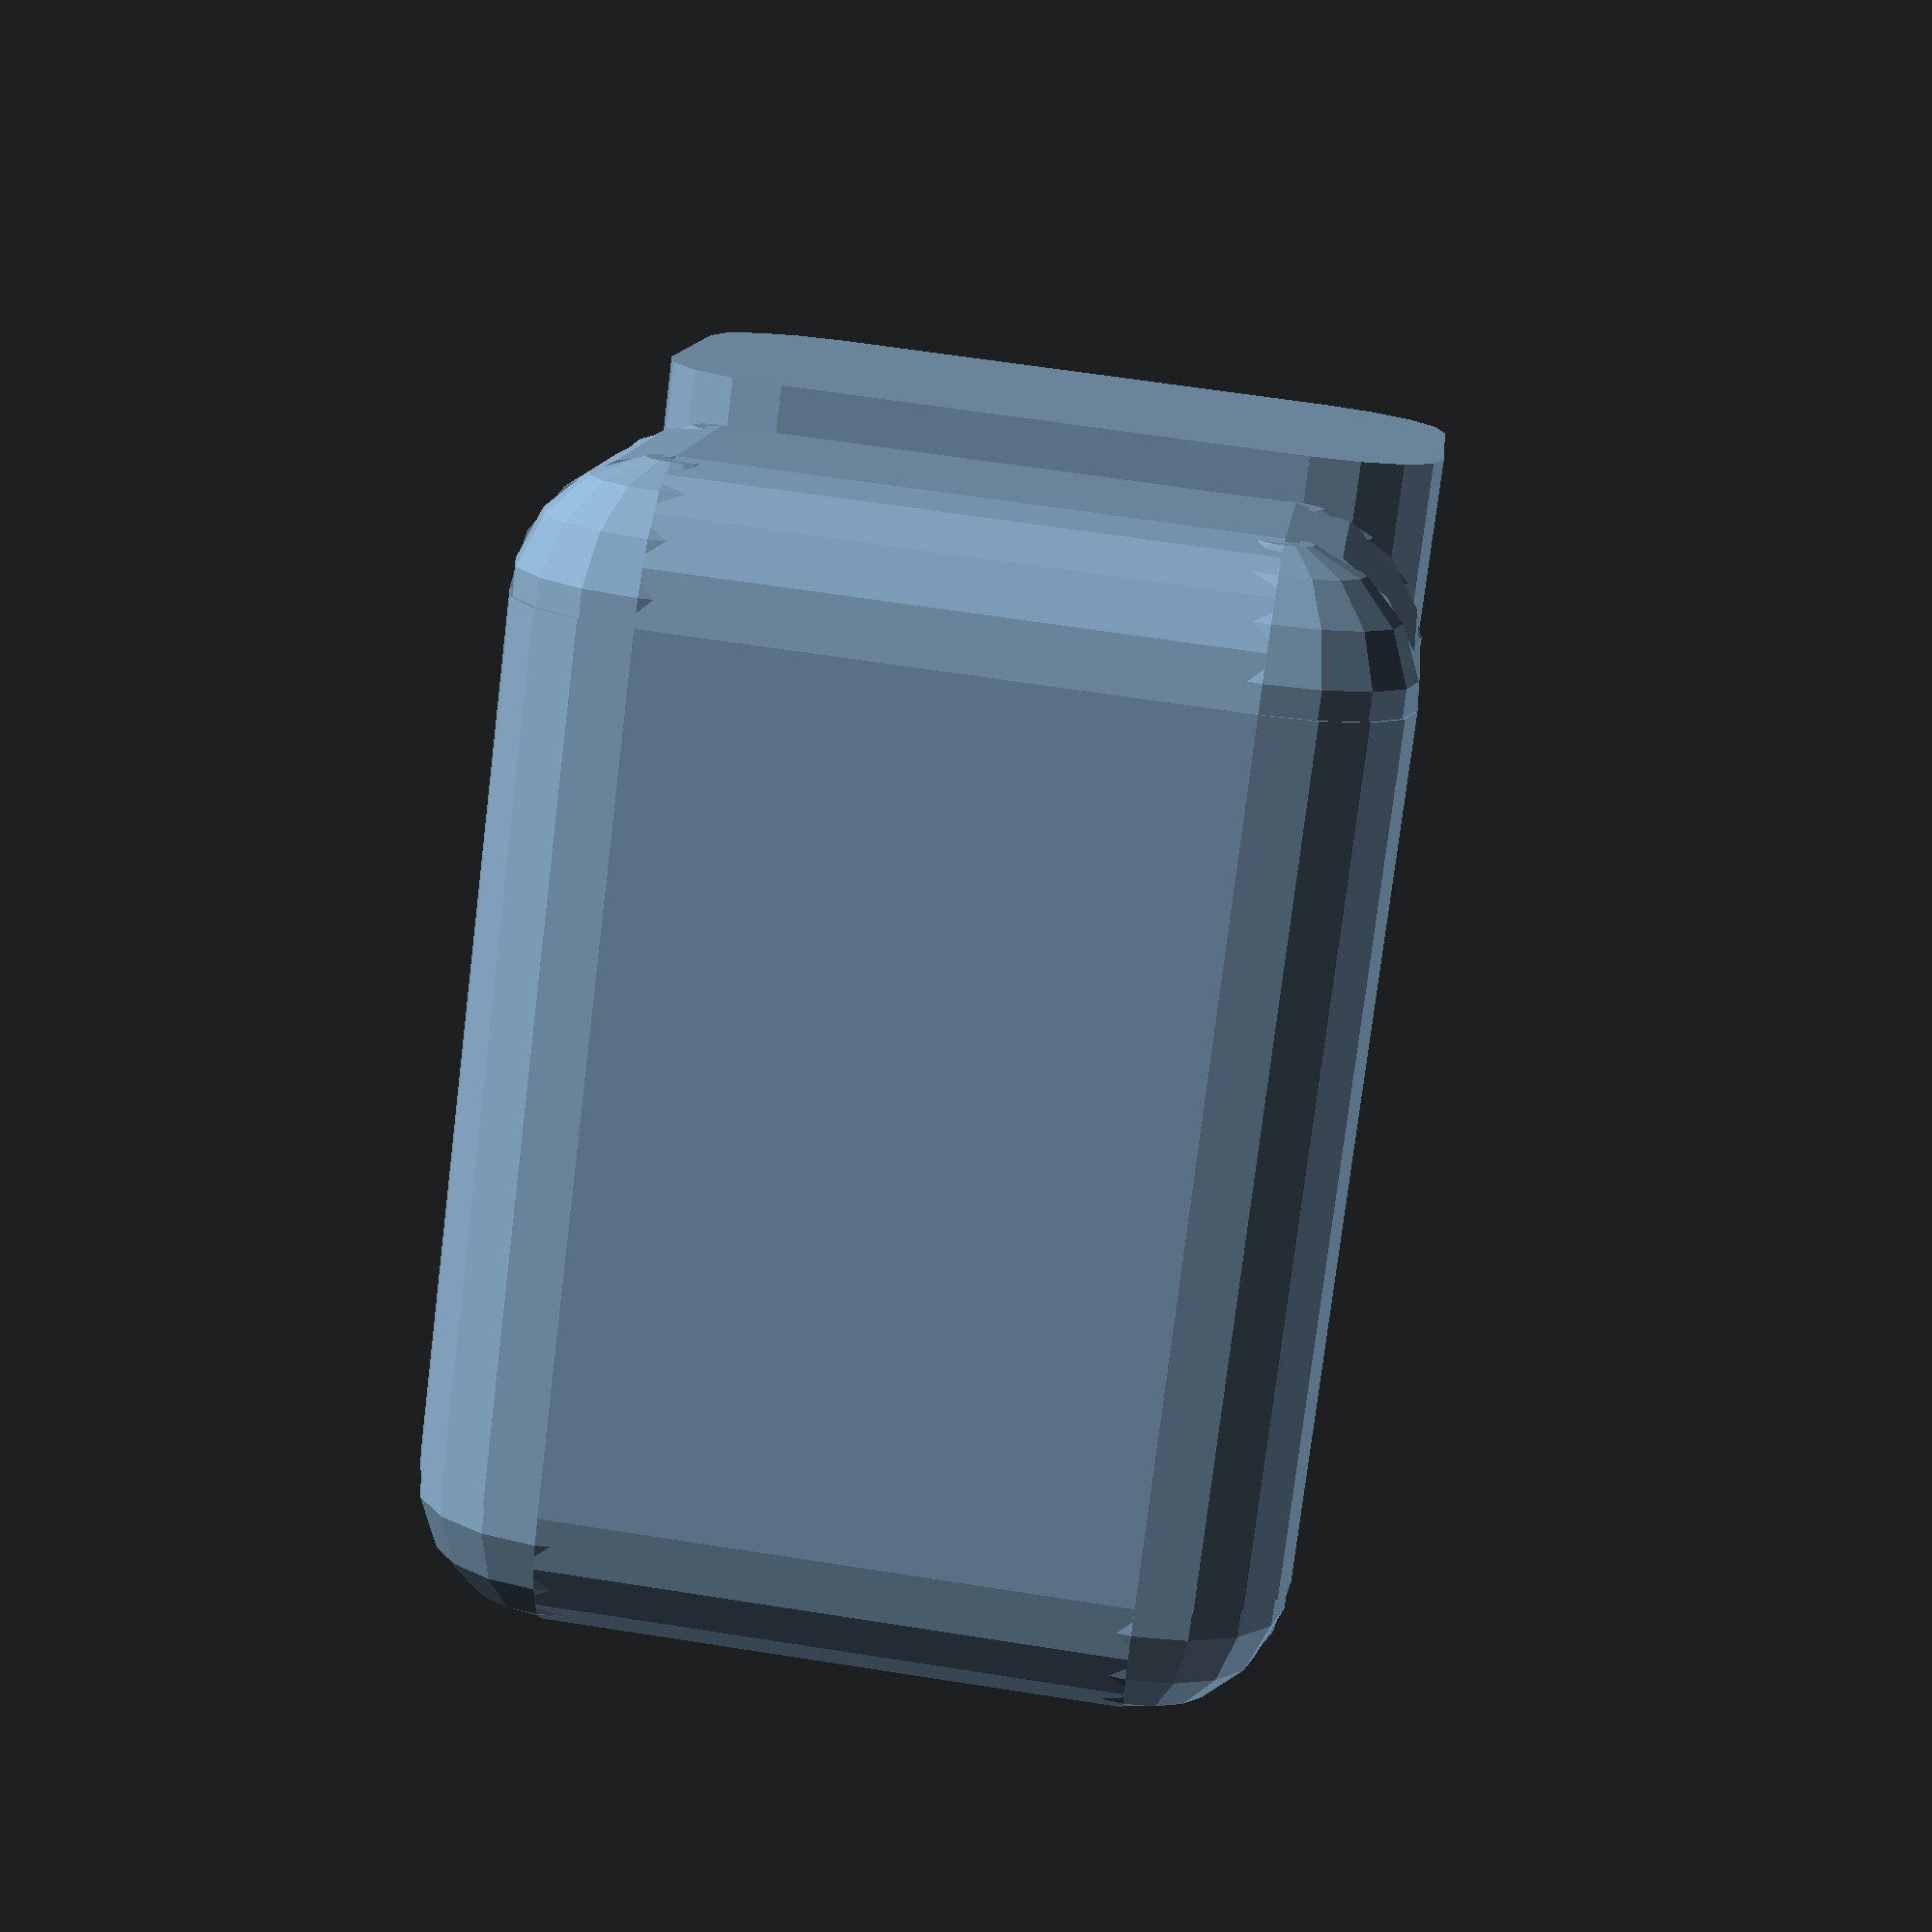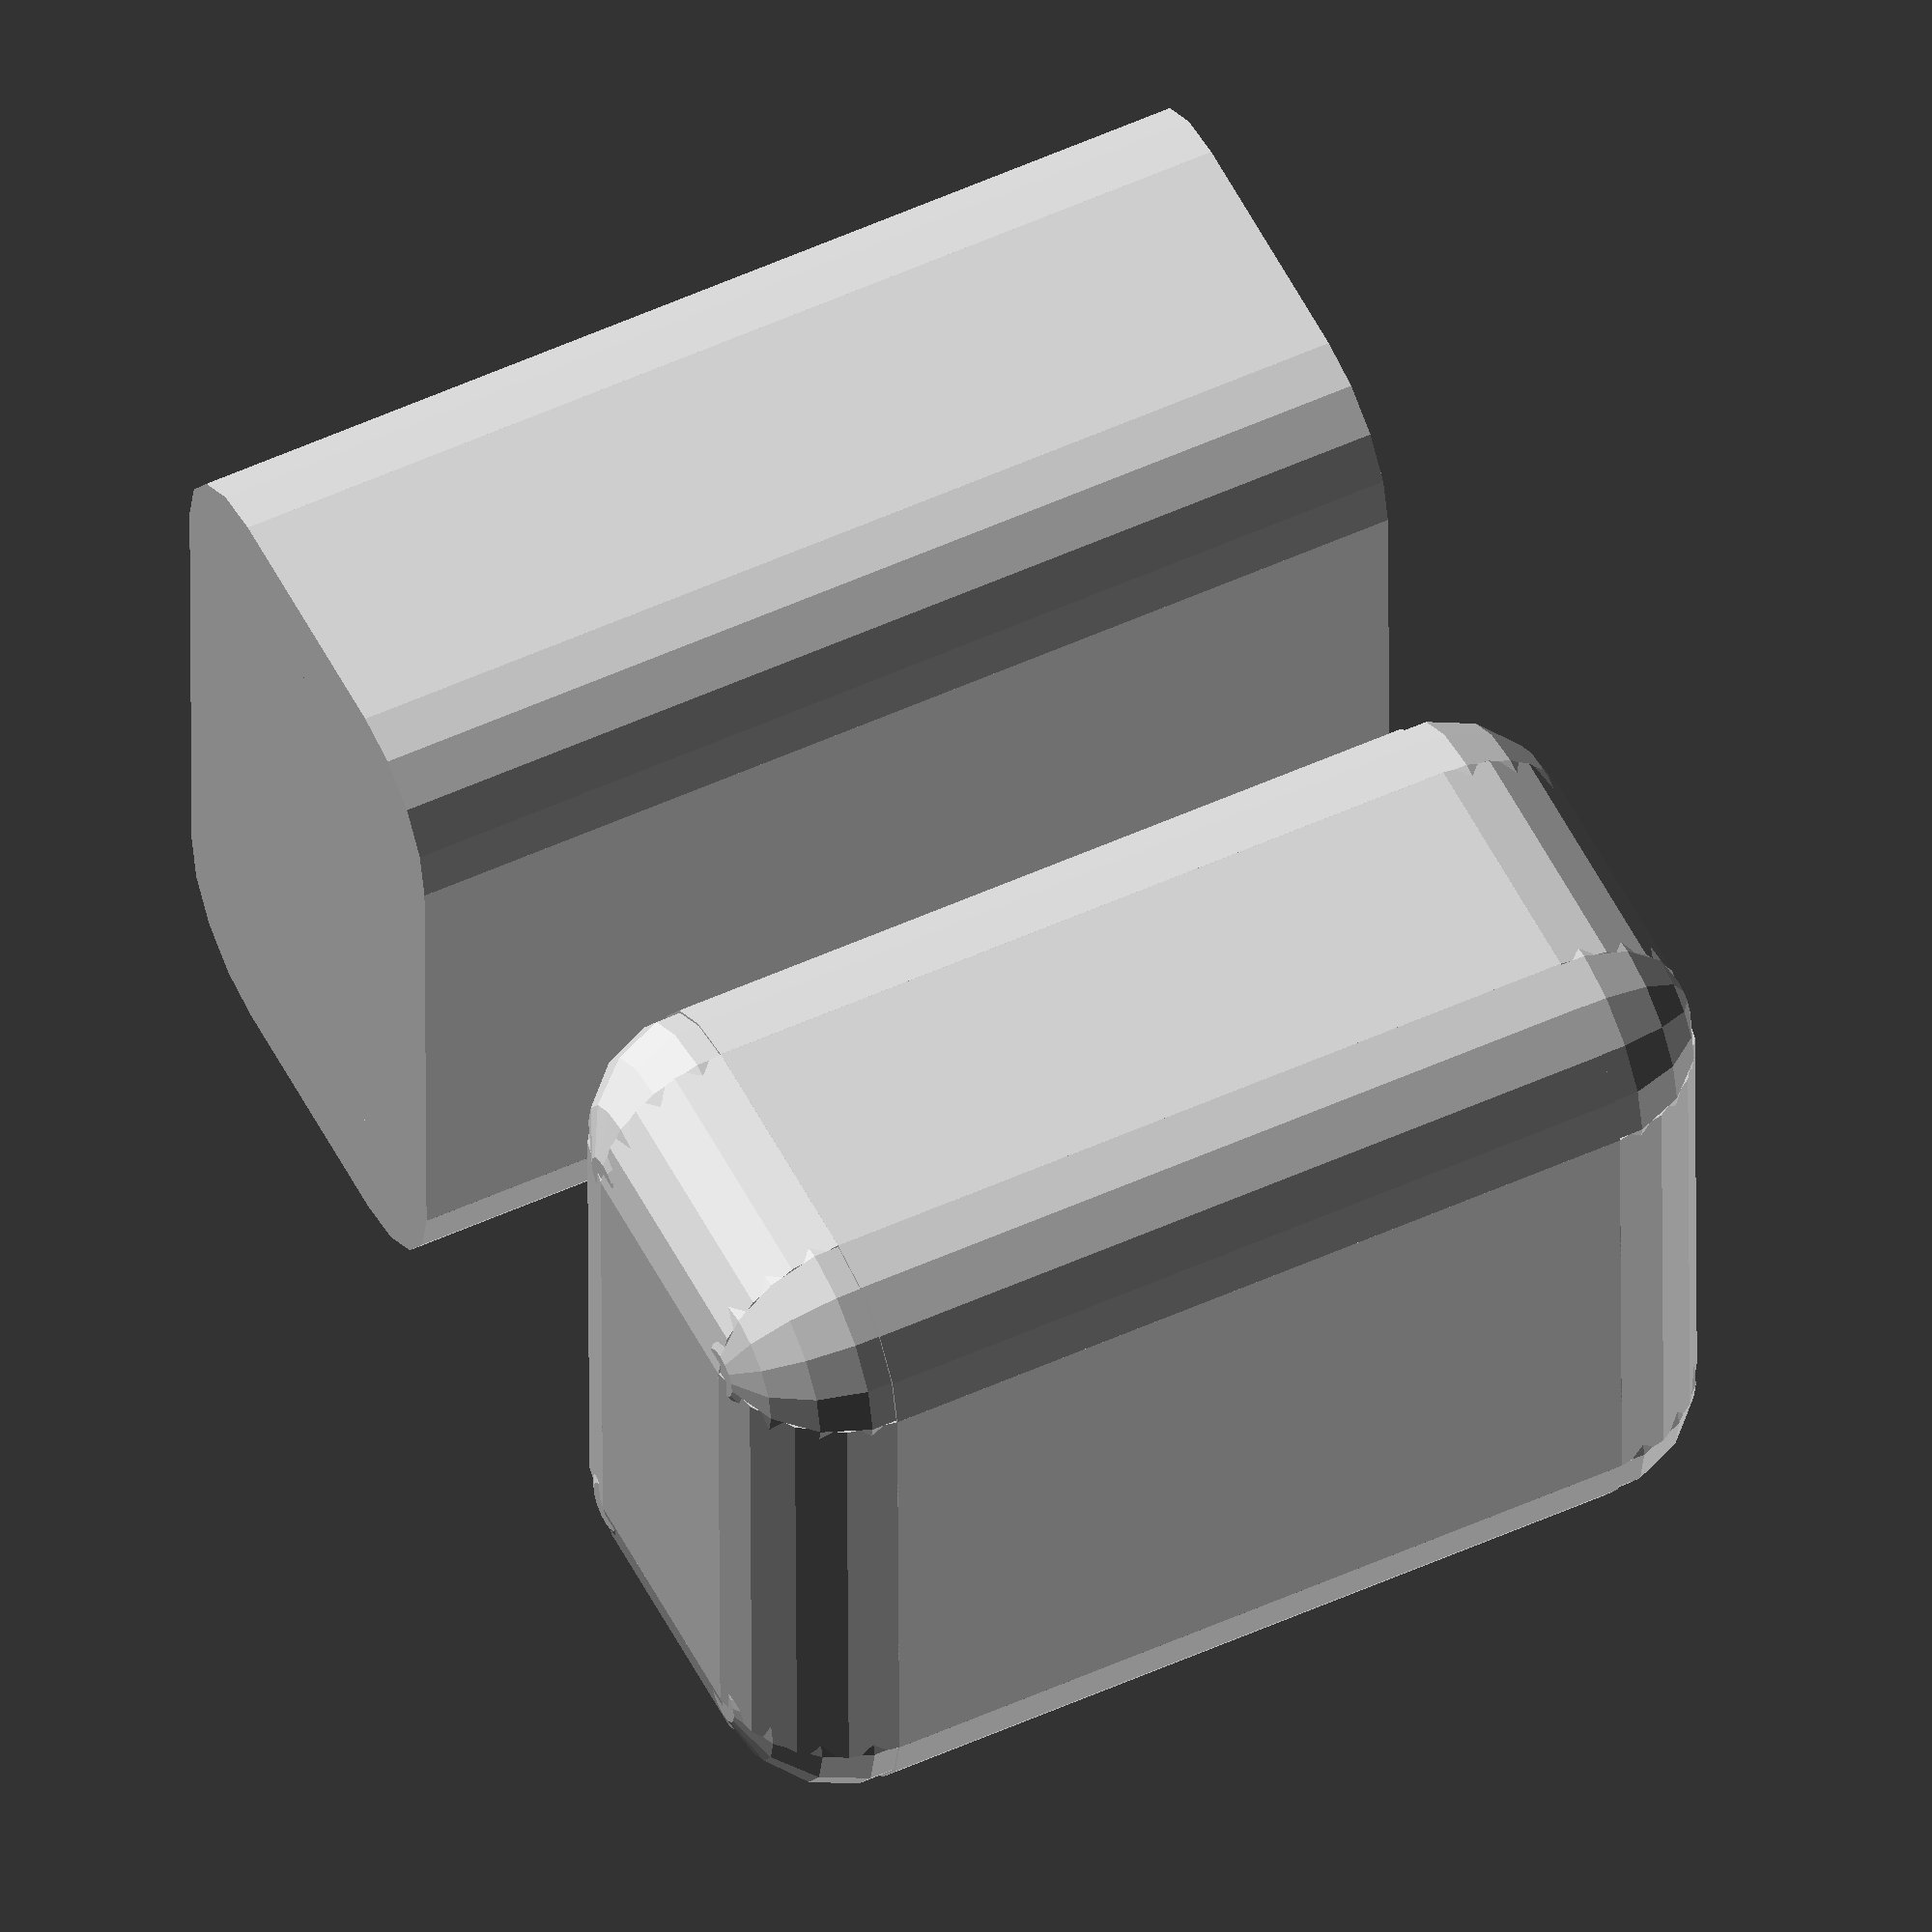
<openscad>
//created with rubyscad 1.0

translate(v = [-15, 0, 0]) {
   cube(size = [10.000, 30.000, 40.000], center = true); 
   cube(size = [20.000, 20.000, 40.000], center = true); 
   translate(v = [-5.000, -10.000]) 
   cylinder(r = 5.000, h = 40.000, center = true); 
   translate(v = [-5.000, 10.000]) 
   cylinder(r = 5.000, h = 40.000, center = true); 
   translate(v = [5.000, -10.000]) 
   cylinder(r = 5.000, h = 40.000, center = true); 
   translate(v = [5.000, 10.000]) 
   cylinder(r = 5.000, h = 40.000, center = true); 
}
translate(v = [15, 0, 0]) {
   cube(size = [20.000, 20.000, 30.000], center = true); 
   cube(size = [10.000, 30.000, 30.000], center = true); 
   cube(size = [10.000, 20.000, 40.000], center = true); 
   rotate(a = [0, 0, 0]) 
   translate(v = [-5.000, -10.000, 0]) 
   cylinder(h = 30.000, r = 5, center = true); 
   rotate(a = [0, 0, 0]) 
   translate(v = [-5.000, 10.000, 0]) 
   cylinder(h = 30.000, r = 5, center = true); 
   rotate(a = [0, 0, 0]) 
   translate(v = [5.000, -10.000, 0]) 
   cylinder(h = 30.000, r = 5, center = true); 
   rotate(a = [0, 0, 0]) 
   translate(v = [5.000, 10.000, 0]) 
   cylinder(h = 30.000, r = 5, center = true); 
   translate(v = [-5.000, -10.000, -15.000]) 
   sphere(r = 5); 
   translate(v = [-5.000, -10.000, 15.000]) 
   sphere(r = 5); 
   translate(v = [-5.000, 10.000, -15.000]) 
   sphere(r = 5); 
   translate(v = [-5.000, 10.000, 15.000]) 
   sphere(r = 5); 
   translate(v = [5.000, -10.000, -15.000]) 
   sphere(r = 5); 
   translate(v = [5.000, -10.000, 15.000]) 
   sphere(r = 5); 
   translate(v = [5.000, 10.000, -15.000]) 
   sphere(r = 5); 
   translate(v = [5.000, 10.000, 15.000]) 
   sphere(r = 5); 
   rotate(a = [90, 0, 90]) 
   translate(v = [-10.000, -15.000, 0]) 
   cylinder(h = 10.000, r = 5, center = true); 
   rotate(a = [90, 0, 90]) 
   translate(v = [-10.000, 15.000, 0]) 
   cylinder(h = 10.000, r = 5, center = true); 
   rotate(a = [90, 0, 90]) 
   translate(v = [10.000, -15.000, 0]) 
   cylinder(h = 10.000, r = 5, center = true); 
   rotate(a = [90, 0, 90]) 
   translate(v = [10.000, 15.000, 0]) 
   cylinder(h = 10.000, r = 5, center = true); 
   translate(v = [-5.000, -10.000, -15.000]) 
   sphere(r = 5); 
   translate(v = [-5.000, -10.000, 15.000]) 
   sphere(r = 5); 
   translate(v = [-5.000, 10.000, -15.000]) 
   sphere(r = 5); 
   translate(v = [-5.000, 10.000, 15.000]) 
   sphere(r = 5); 
   translate(v = [5.000, -10.000, -15.000]) 
   sphere(r = 5); 
   translate(v = [5.000, -10.000, 15.000]) 
   sphere(r = 5); 
   translate(v = [5.000, 10.000, -15.000]) 
   sphere(r = 5); 
   translate(v = [5.000, 10.000, 15.000]) 
   sphere(r = 5); 
   rotate(a = [90, 90, 0]) 
   translate(v = [-15.000, -5.000, 0]) 
   cylinder(h = 20.000, r = 5, center = true); 
   rotate(a = [90, 90, 0]) 
   translate(v = [-15.000, 5.000, 0]) 
   cylinder(h = 20.000, r = 5, center = true); 
   rotate(a = [90, 90, 0]) 
   translate(v = [15.000, -5.000, 0]) 
   cylinder(h = 20.000, r = 5, center = true); 
   rotate(a = [90, 90, 0]) 
   translate(v = [15.000, 5.000, 0]) 
   cylinder(h = 20.000, r = 5, center = true); 
   translate(v = [-5.000, -10.000, -15.000]) 
   sphere(r = 5); 
   translate(v = [-5.000, -10.000, 15.000]) 
   sphere(r = 5); 
   translate(v = [-5.000, 10.000, -15.000]) 
   sphere(r = 5); 
   translate(v = [-5.000, 10.000, 15.000]) 
   sphere(r = 5); 
   translate(v = [5.000, -10.000, -15.000]) 
   sphere(r = 5); 
   translate(v = [5.000, -10.000, 15.000]) 
   sphere(r = 5); 
   translate(v = [5.000, 10.000, -15.000]) 
   sphere(r = 5); 
   translate(v = [5.000, 10.000, 15.000]) 
   sphere(r = 5); 
}

</openscad>
<views>
elev=77.2 azim=84.2 roll=173.0 proj=p view=solid
elev=126.9 azim=179.5 roll=116.0 proj=o view=wireframe
</views>
